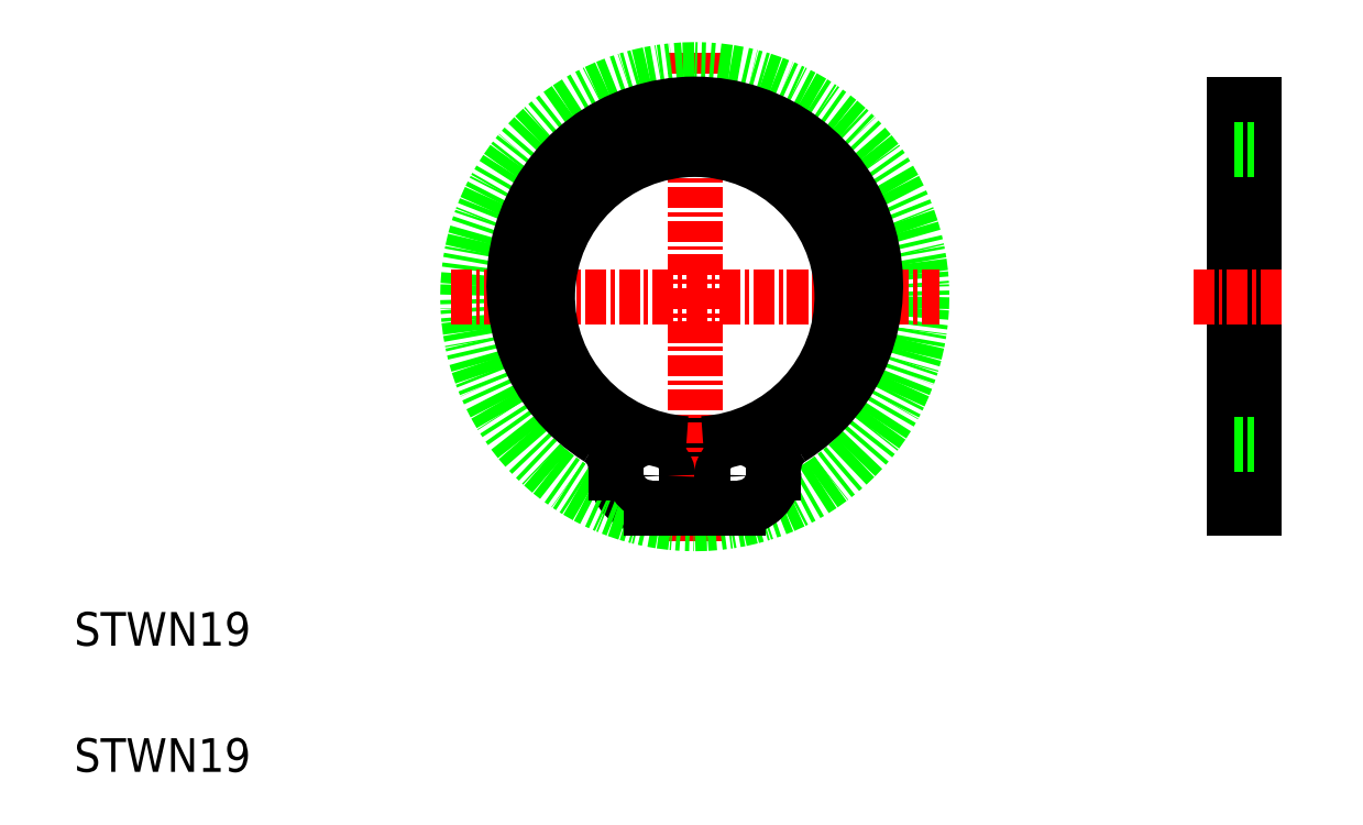
<metadata>
{"format":"dxf","ext":"dxf","renderer":"ezdxf+matplotlib","layout":"modelspace","background":"white","min_lineweight":24,"dpi":150}
</metadata>
<code>
0
SECTION
2
ENTITIES
0
LINE
8
0
10
248.7
20
128.8
30
0
11
248.7
21
104.8
31
0
0
LINE
8
0
10
247.5
20
128.8
30
0
11
247.5
21
104.8
31
0
0
LINE
8
0
10
214.9
20
108.6
30
0
11
214.9
21
104.8
31
0
0
LINE
8
0
10
215.9
20
108.6
30
0
11
215.9
21
104.8
31
0
0
ARC
8
0
10
212.8
20
106.9
30
0
40
2.1
50
180
51
270
0
LINE
8
CENTER
10
215.4
20
131.9
30
0
11
215.4
21
102.9
31
0
0
CIRCLE
8
0
10
215.4
20
117.4
30
0
40
13.5
0
ARC
8
0
10
218
20
106.9
30
0
40
2.1
50
270
51
0
0
TEXT
8
0
10
178.5
20
89.12
30
0
40
2
1
STWN19
0
TEXT
8
0
10
178.5
20
96.62
30
0
40
2
1
STWN19
0
LINE
8
0
10
212.8
20
104.8
30
0
11
214.9
21
104.8
31
0
0
LINE
8
0
10
215.9
20
104.8
30
0
11
218
21
104.8
31
0
0
LINE
8
0
10
247.5
20
104.8
30
0
11
248.7
21
104.8
31
0
0
LINE
8
CENTER
10
200.9
20
117.4
30
0
11
229.9
21
117.4
31
0
0
ARC
8
0
10
215.4
20
118.1
30
0
40
10.75
50
302
51
238
0
ARC
8
0
10
215.4
20
117.4
30
0
40
8.75
50
273.3
51
266.7
0
CIRCLE
8
0
10
218
20
106.7
30
0
40
1
0
CIRCLE
8
0
10
212.8
20
106.7
30
0
40
1
0
LINE
8
0
10
210.7
20
107.2
30
0
11
210.7
21
106.9
31
0
0
ARC
8
0
10
208.6
20
107.2
30
0
40
2.1
50
0
51
58.05
0
LINE
8
0
10
215.9
20
106.7
30
0
11
215.9
21
106.7
31
0
0
LINE
8
0
10
215.9
20
107.7
30
0
11
215.9
21
107.7
31
0
0
ARC
8
0
10
222.2
20
107.2
30
0
40
2.1
50
122
51
180
0
LINE
8
0
10
220.1
20
107.2
30
0
11
220.1
21
106.9
31
0
0
LINE
8
0
10
247.5
20
108.6
30
0
11
248.7
21
108.6
31
0
0
LINE
8
CENTER
10
245
20
117.4
30
0
11
250.6
21
117.4
31
0
0
LINE
8
0
10
247.5
20
128.8
30
0
11
248.7
21
128.8
31
0
0
LINE
8
0
10
247.5
20
126.1
30
0
11
248.7
21
126.1
31
0
0
ENDSEC
0
EOF

</code>
